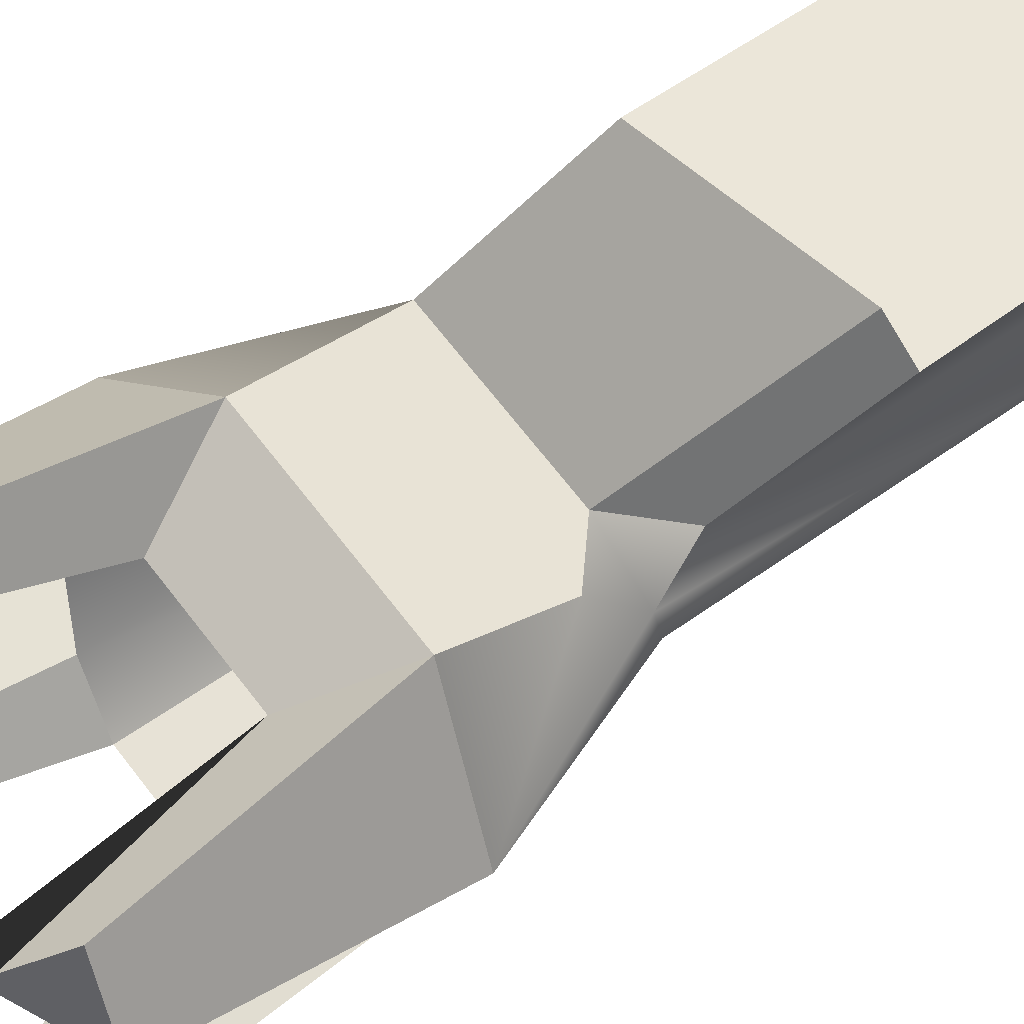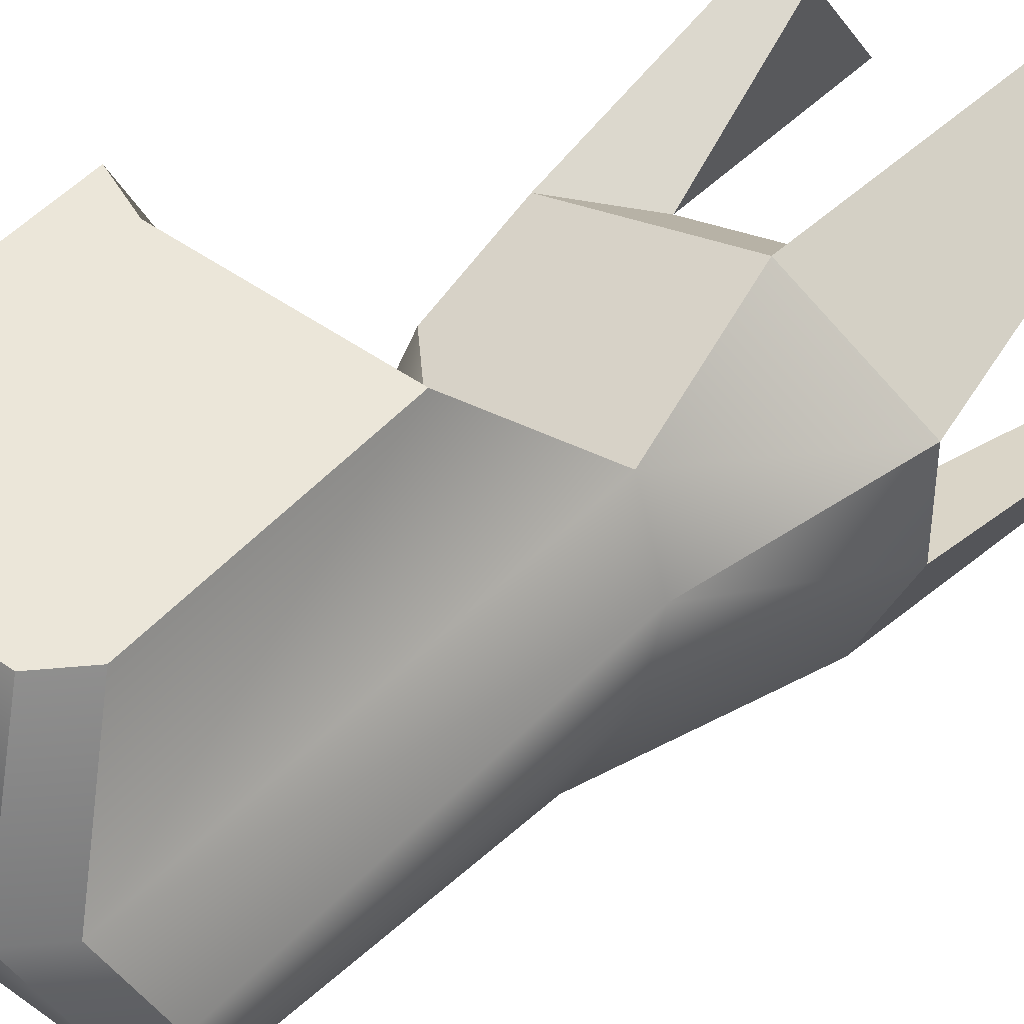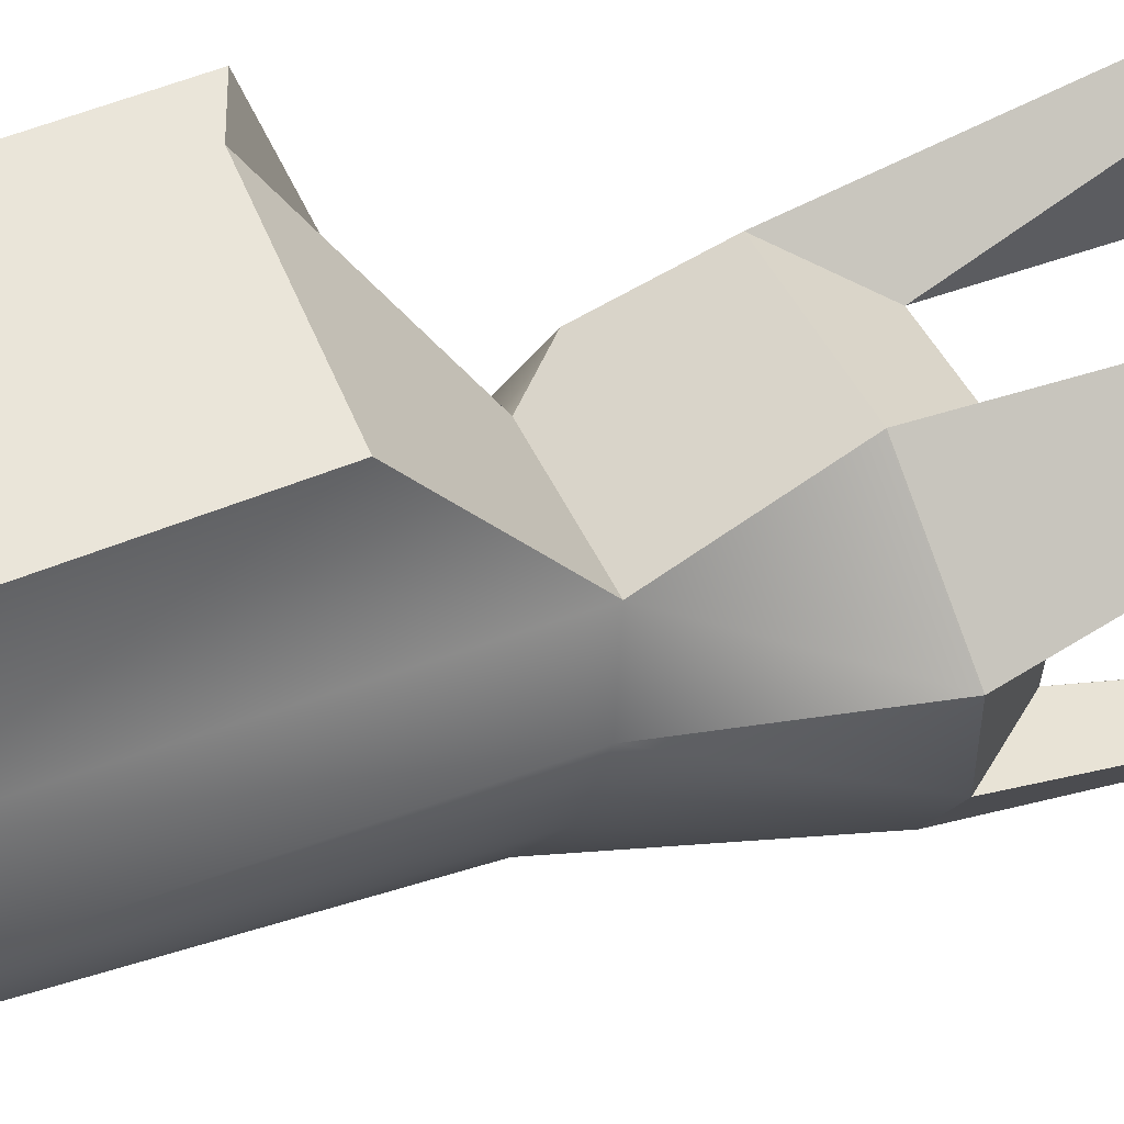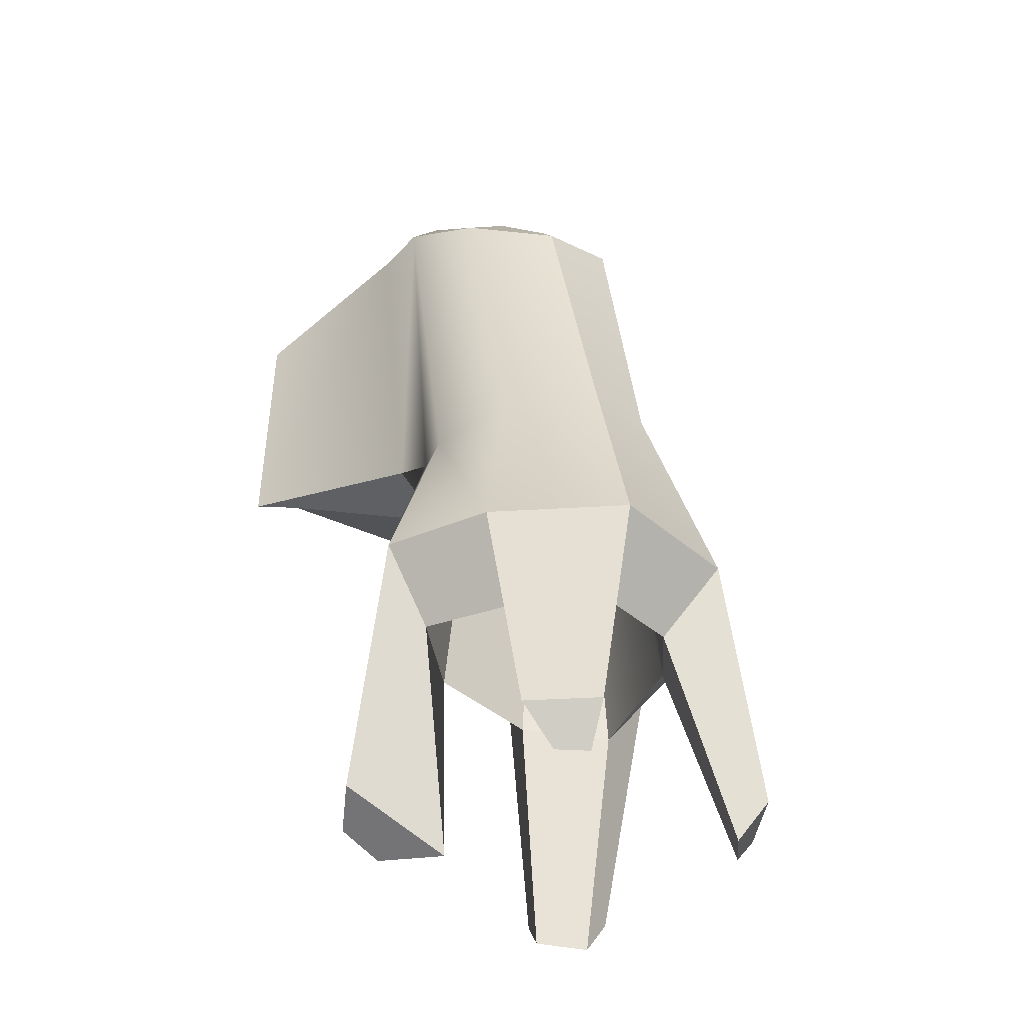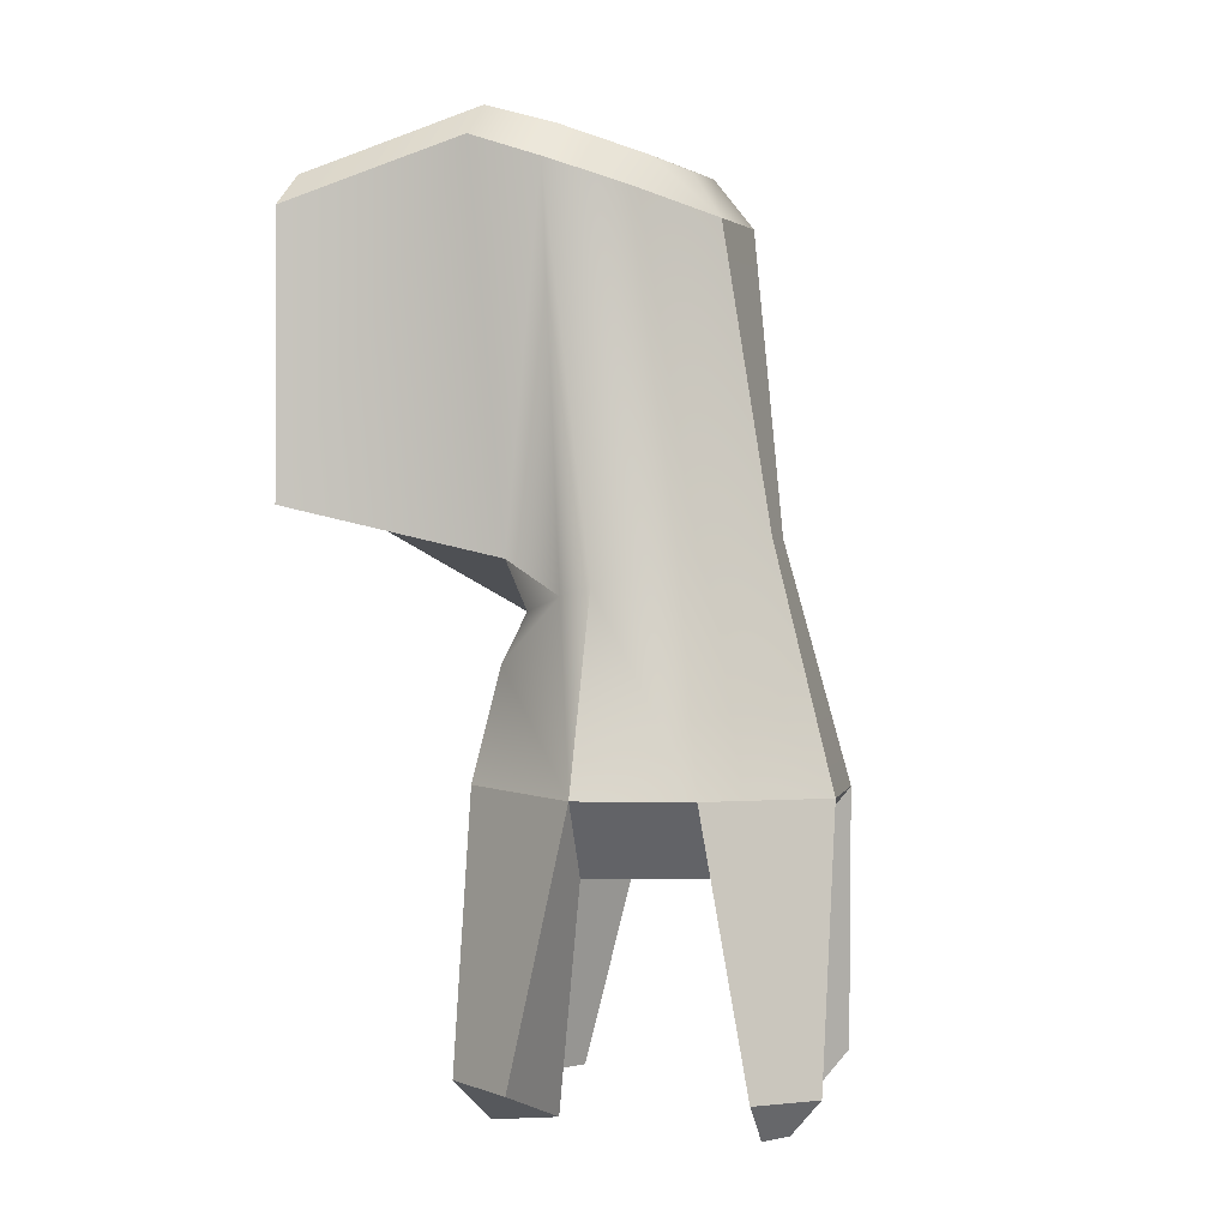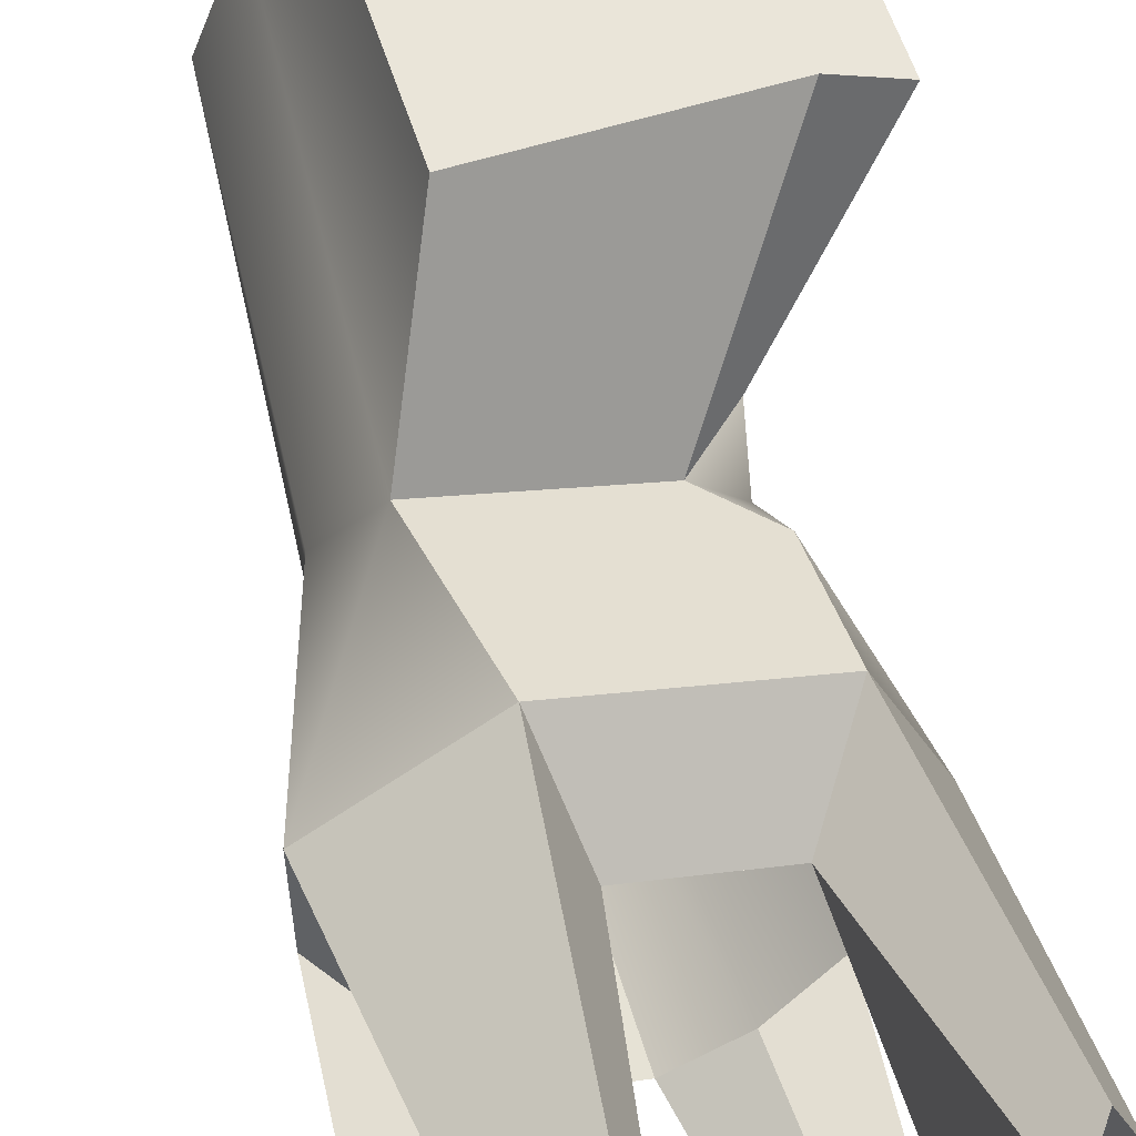
<metadata>
{"format":"obj","ext":"obj","renderer":"f3d","projection":"perspective","resolution":1024,"background":"white","views":[{"elev":47.4,"azim":-131.5,"up":"+Y"},{"elev":47.5,"azim":39.1,"up":"+Y"},{"elev":57.8,"azim":67.3,"up":"+Y"},{"elev":-43.6,"azim":-28.0,"up":"+Z"},{"elev":-0.8,"azim":-60.6,"up":"+Z"},{"elev":58.4,"azim":162.3,"up":"+Y"}]}
</metadata>
<code>
g default
v 4.128 -2 -1.381
v 4.823 -3.399 -2.707
v 2.368 -5.122 -2.503
v 2.93 -5.877 -2.228
v 3.947 -6.486 -1.944
v 5.337 -4.17 -2.434
v 5.307 -5.114 -2.174
v 4.823 -6.205 -1.923
v 3.017 -4.124 -5.542
v 2.361 -3.635 -4.634
v 4.356 -3.695 -5.511
v 4.567 -2.927 -4.583
v 5.437 -4.024 -5.509
v 6.072 -3.852 -4.621
v 1.677 -5.262 -4.723
v 2.33 -5.02 -5.581
v 5.329 -5.531 -5.557
v 6.075 -5.182 -4.656
v 2.45 -6.344 -4.74
v 3.296 -6.184 -5.603
v 4.943 -6.193 -5.582
v 5.436 -6.761 -4.715
v 3.995 -6.497 -5.604
v 3.889 -7.257 -4.751
v 3.527 -5.897 -1.288
v 2.826 -5.054 -1.272
v 4.998 -4.353 -1.222
v 4.92 -5.45 -1.256
v 3.243 -4.51 -1.249
v 4.343 -4.157 -1.223
v 4.658 -5.899 -1.273
v 4.002 -6.109 -1.288
v 2.009 -3.63 -7.769
v 2.364 -3.891 -8.222
v 2.969 -4.382 -8.254
v 1.655 -4.515 -7.805
v 4.981 -2.677 -7.7
v 4.863 -3.089 -8.165
v 5.784 -3.19 -7.71
v 5.471 -3.259 -8.173
v 6.345 -5.664 -7.764
v 5.976 -5.844 -8.226
v 6.026 -6.476 -7.8
v 5.768 -6.184 -8.233
v 3.064 -6.778 -8.293
v 2.64 -6.852 -7.849
v 3.431 -6.934 -8.287
v 3.373 -7.327 -7.861
v 1.03 -2 -1.617
v 1.609 -2 -1.381
v 2.352 -4.027 -3.319
v 2.36 -4.75 -2.607
v 2.305 -4.099 -2.195
v 2.9 -4.016 -2.752
v 4.128 -2 1.603
v 3.739 -2 1.992
v 4.419 -3.758 2.35
v 3.983 -3.786 2.746
v 1.03 -2 1.603
v 1.419 -2 1.992
v 1.985 -3.811 2.357
v 2.37 -3.786 2.746
v 4.496 -4.686 2.453
v 4.936 -4.644 2.056
v 4.469 -5.417 2.173
v 4.919 -5.389 1.772
v 4.215 -5.65 2.066
v 4.456 -6.024 1.514
v 2.019 -4.724 2.028
v 2.397 -4.687 2.453
v 2.584 -5.46 1.755
v 3.126 -5.416 2.173
v 3.595 -6.053 1.504
v 3.668 -5.65 2.066
g playerJet_UV_UnderHullEnginesLeft_01:pCube1
f 8 68 5
f 5 68 73
f 50 1 54
f 54 1 2
f 55 57 1
f 1 57 2
f 58 56 62
f 62 56 60
f 59 49 61
f 61 49 53
f 25 26 28
f 28 26 27
f 2 57 6
f 6 57 64
f 6 64 7
f 7 64 66
f 7 66 8
f 8 66 68
f 63 58 70
f 70 58 62
f 65 63 72
f 72 63 70
f 61 53 69
f 3 69 52
f 69 53 52
f 69 3 71
f 71 3 4
f 71 4 73
f 73 4 5
f 6 14 2
f 2 14 12
f 3 52 15
f 52 51 15
f 51 10 15
f 7 18 6
f 6 18 14
f 4 3 19
f 19 3 15
f 8 22 7
f 7 22 18
f 8 5 22
f 22 5 24
f 5 4 24
f 24 4 19
f 26 29 27
f 27 29 30
f 28 31 25
f 25 31 32
f 33 34 36
f 36 34 35
f 9 10 11
f 11 10 12
f 38 37 40
f 40 37 39
f 14 18 13
f 13 18 17
f 15 16 19
f 19 16 20
f 41 43 42
f 42 43 44
f 46 45 48
f 48 45 47
f 21 22 23
f 23 22 24
f 16 26 20
f 20 26 25
f 13 17 27
f 27 17 28
f 16 9 26
f 26 9 29
f 9 11 29
f 29 11 30
f 13 27 11
f 11 27 30
f 21 31 17
f 17 31 28
f 23 32 21
f 21 32 31
f 23 20 32
f 32 20 25
f 10 9 33
f 33 9 34
f 16 35 9
f 9 35 34
f 15 36 16
f 16 36 35
f 15 10 36
f 36 10 33
f 12 37 11
f 11 37 38
f 14 39 12
f 12 39 37
f 14 13 39
f 39 13 40
f 11 38 13
f 13 38 40
f 18 41 17
f 17 41 42
f 18 22 41
f 41 22 43
f 22 21 43
f 43 21 44
f 21 17 44
f 44 17 42
f 19 20 46
f 46 20 45
f 23 47 20
f 20 47 45
f 24 48 23
f 23 48 47
f 19 46 24
f 24 46 48
f 2 12 54
f 54 12 51
f 51 12 10
f 49 50 53
f 53 50 54
f 51 52 54
f 54 52 53
f 49 59 50
f 1 50 55
f 55 50 56
f 50 59 56
f 56 59 60
f 72 74 65
f 65 74 67
f 55 56 57
f 57 56 58
f 58 63 57
f 57 63 64
f 59 61 60
f 60 61 62
f 62 61 70
f 70 61 69
f 63 65 64
f 64 65 66
f 65 67 66
f 66 67 68
f 68 67 73
f 73 67 74
f 69 71 70
f 70 71 72
f 71 73 72
f 72 73 74

</code>
